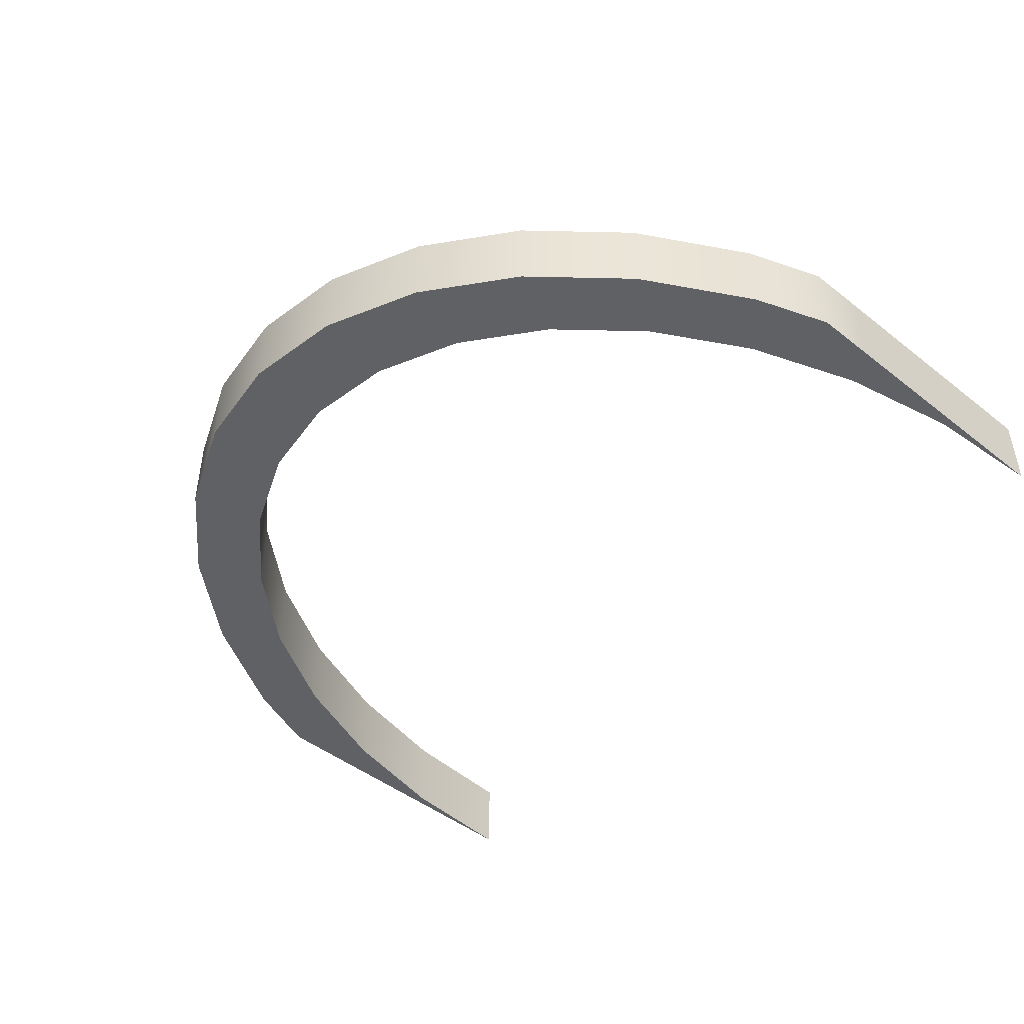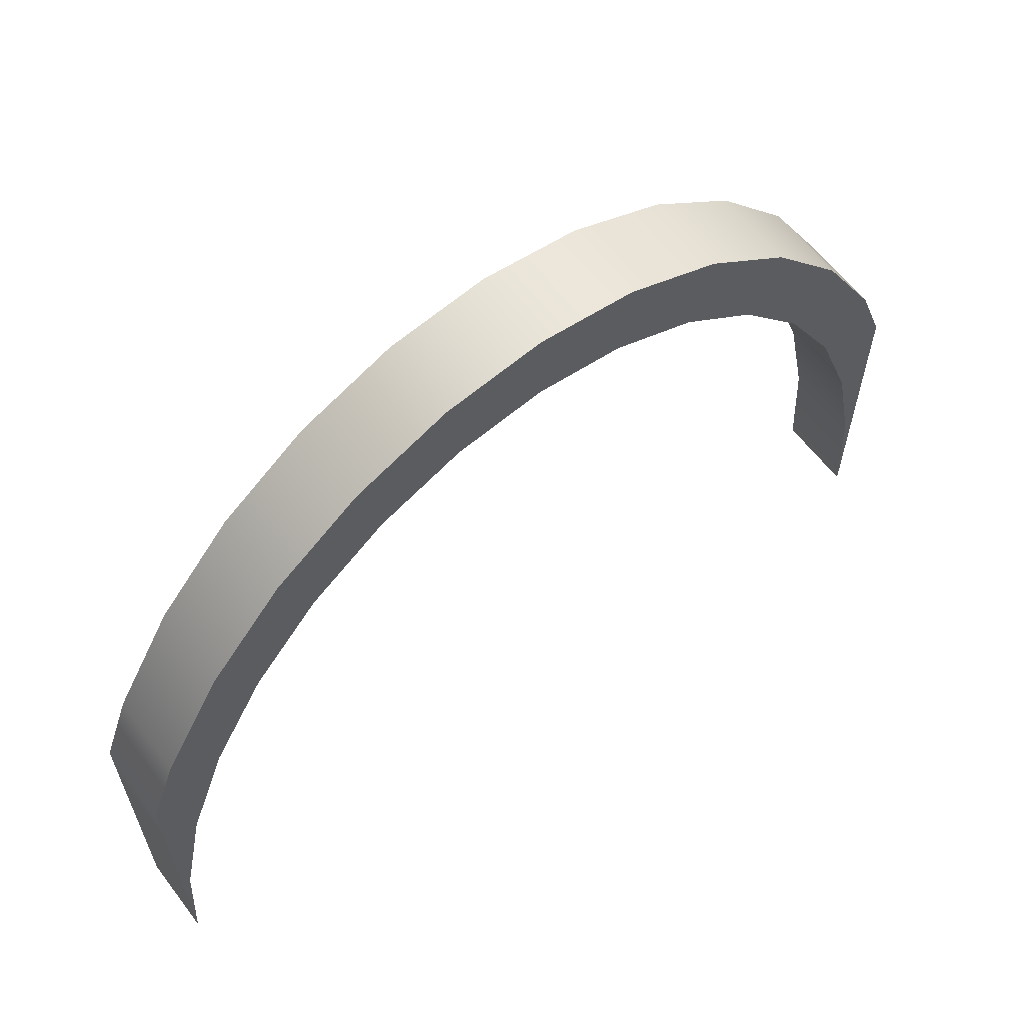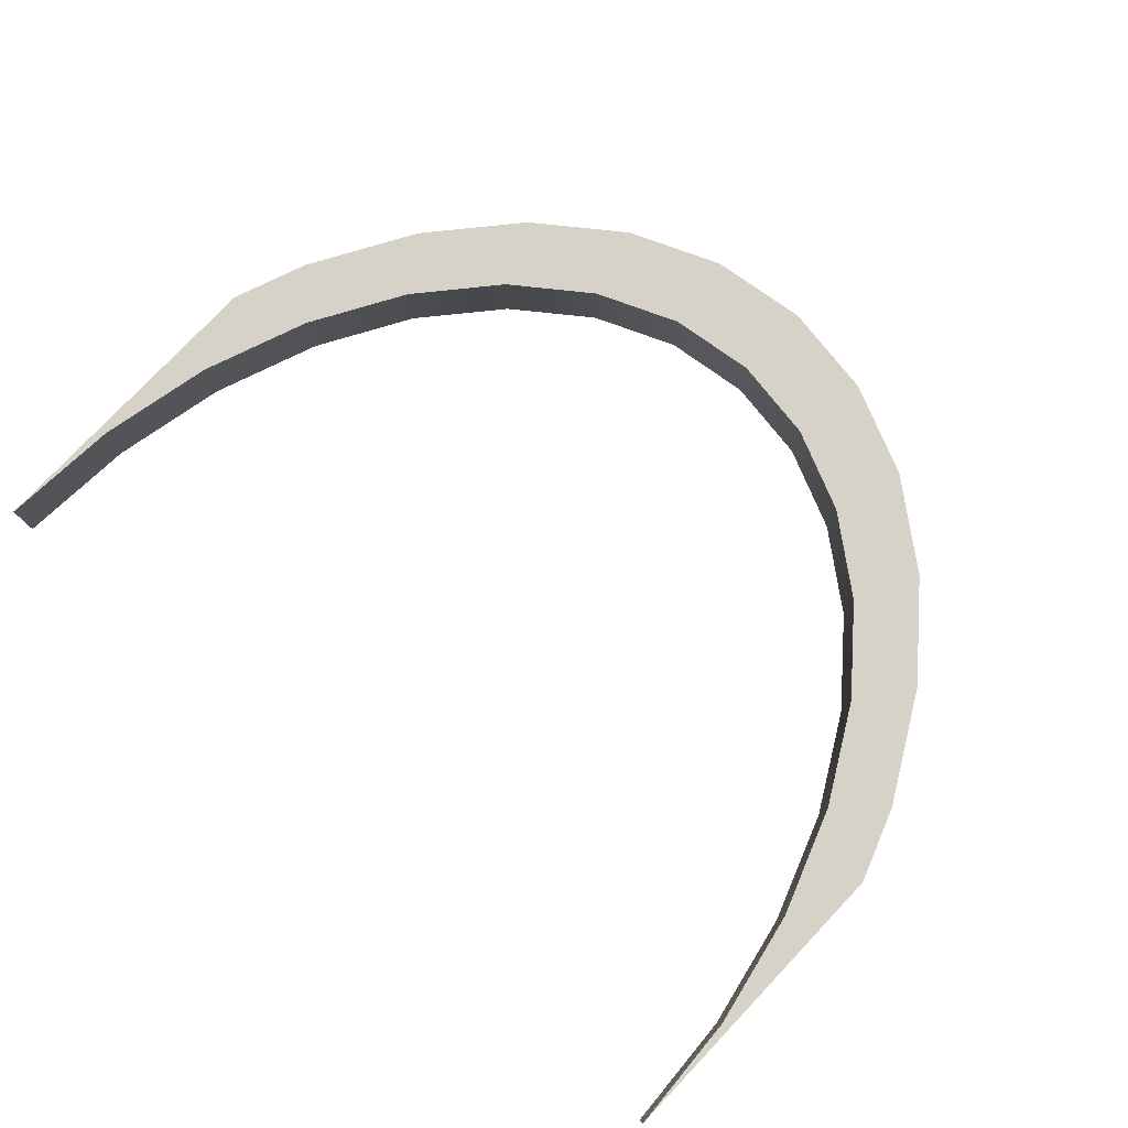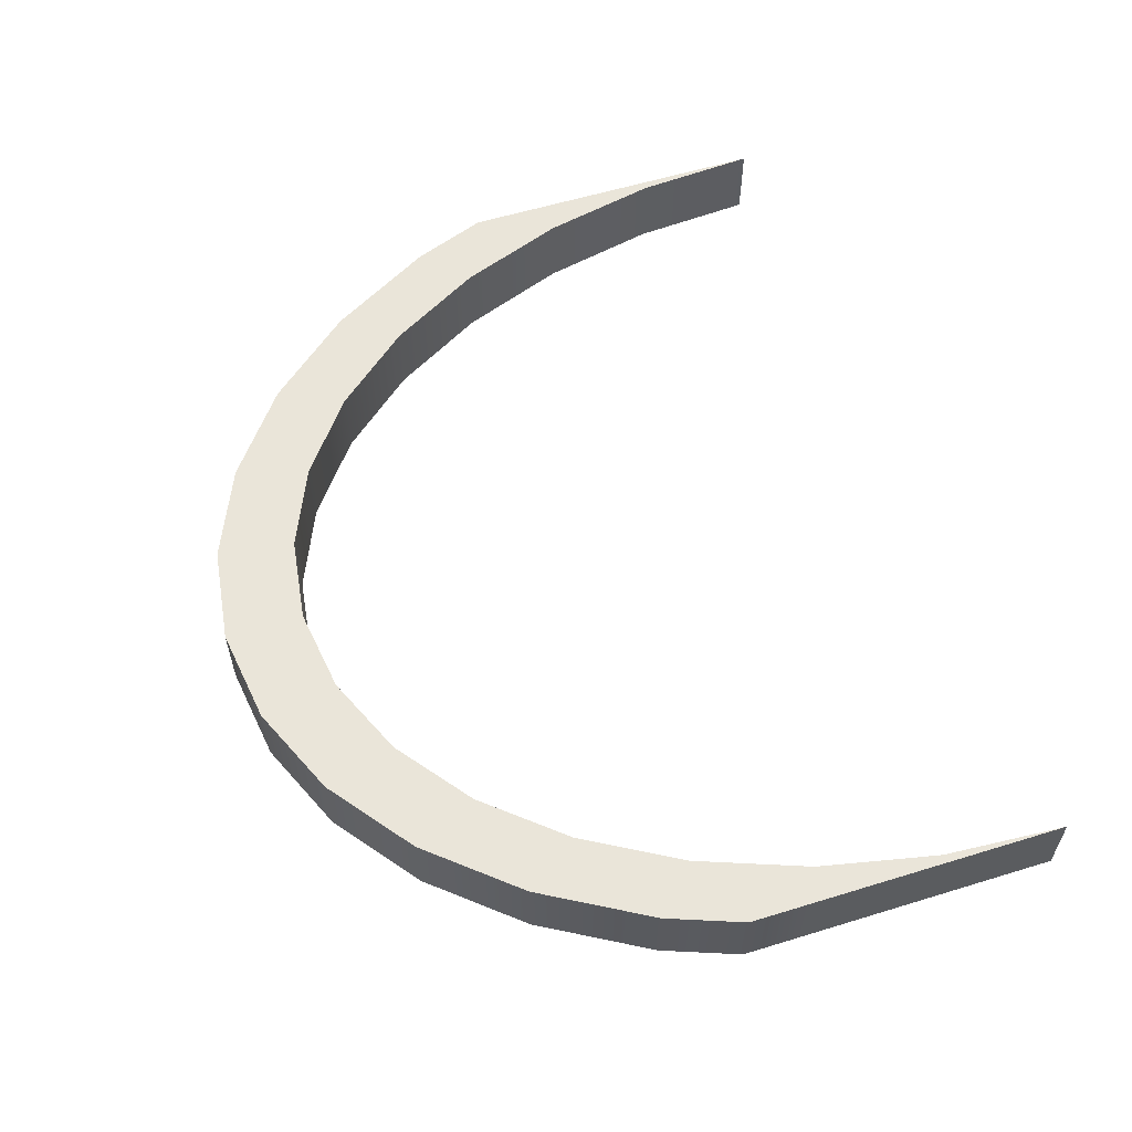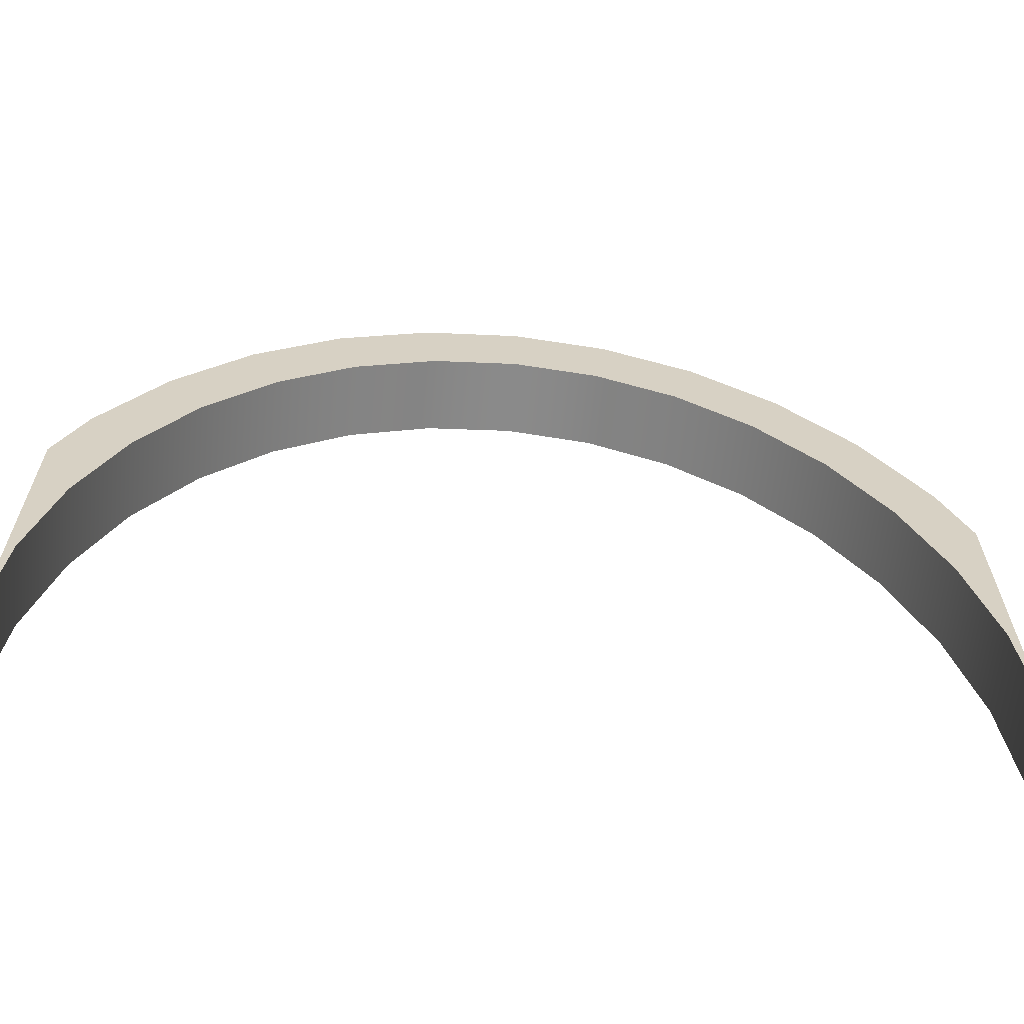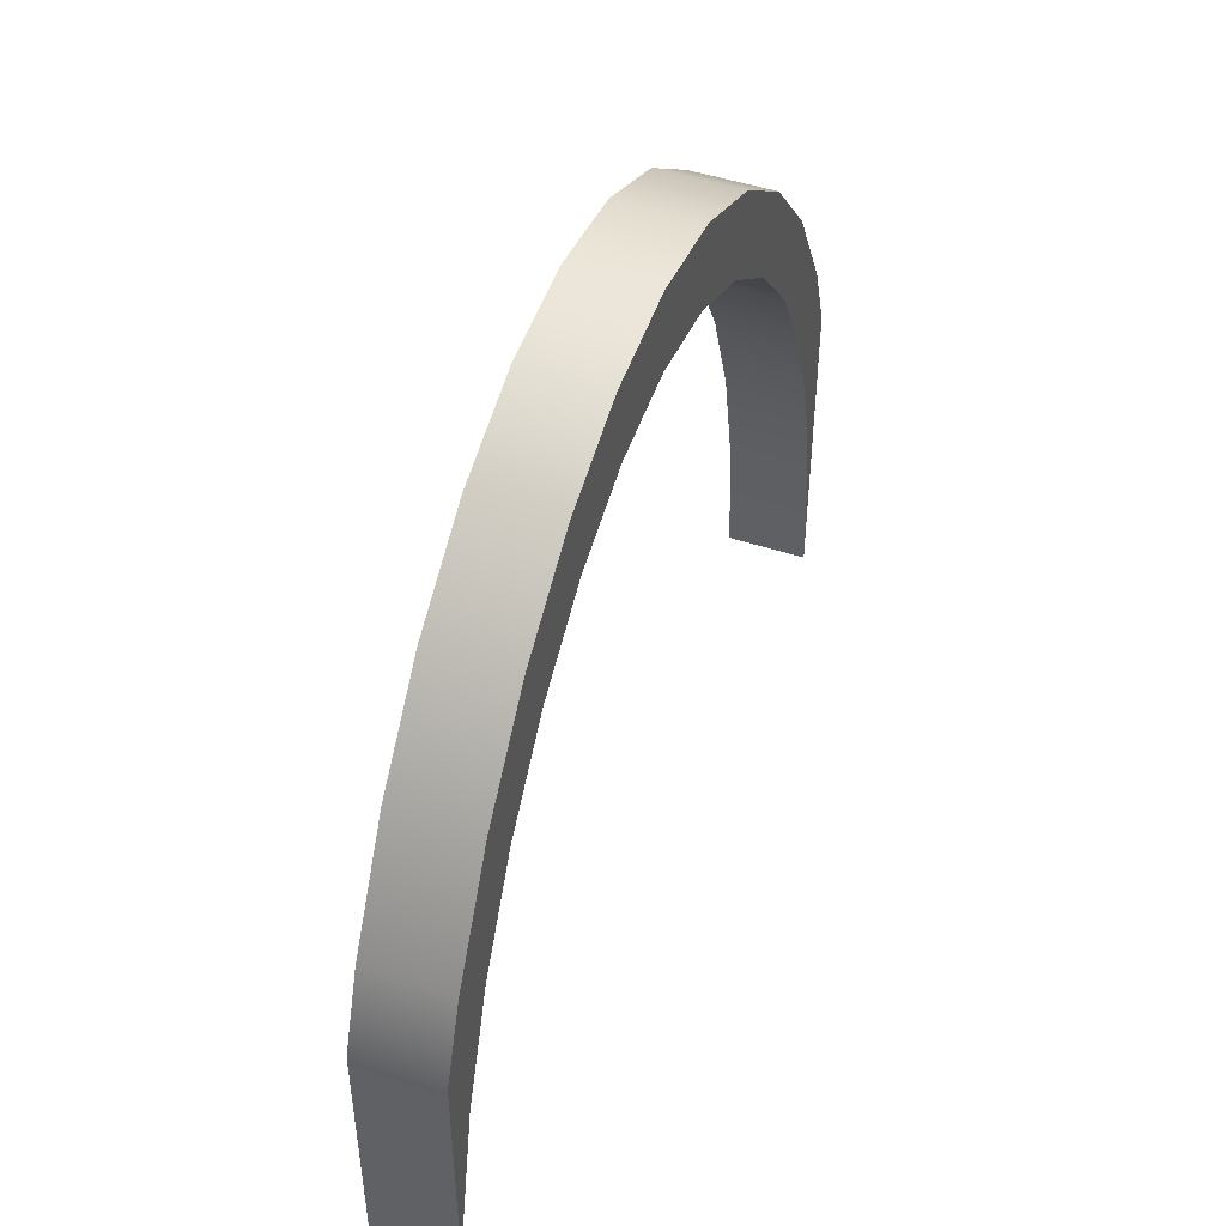
<metadata>
{"format":"obj","ext":"obj","renderer":"f3d","projection":"perspective","resolution":1024,"background":"white","views":[{"elev":-46.4,"azim":-131.9,"up":"+Z"},{"elev":61.9,"azim":-37.2,"up":"+Y"},{"elev":78.0,"azim":43.5,"up":"+Z"},{"elev":58.1,"azim":-107.6,"up":"+Z"},{"elev":-63.5,"azim":-5.8,"up":"+Y"},{"elev":47.6,"azim":-69.5,"up":"+Y"}]}
</metadata>
<code>
o Cylinder.022_0119
v 1.025 0.273 -2.68
v 1.191 0.2964 -2.68
v 1.191 0.2964 -2.696
v 1.186 0.3189 -2.68
v 1.186 0.3189 -2.696
v 1.178 0.3397 -2.68
v 1.168 0.3579 -2.68
v 1.168 0.3579 -2.696
v 1.155 0.3728 -2.68
v 1.155 0.3728 -2.696
v 1.141 0.3839 -2.68
v 1.141 0.3839 -2.696
v 1.125 0.3907 -2.68
v 1.125 0.3907 -2.696
v 1.109 0.393 -2.68
v 1.109 0.393 -2.696
v 1.092 0.3907 -2.68
v 1.092 0.3907 -2.696
v 1.076 0.3839 -2.68
v 1.076 0.3839 -2.696
v 1.062 0.3728 -2.68
v 1.062 0.3728 -2.696
v 1.049 0.3579 -2.68
v 1.049 0.3579 -2.696
v 1.039 0.3397 -2.68
v 1.031 0.3189 -2.68
v 1.026 0.2964 -2.68
v 1.192 0.3227 -2.696
v 1.192 0.2969 -2.696
v 1.187 0.348 -2.68
v 1.187 0.348 -2.696
v 1.175 0.3685 -2.68
v 1.175 0.3685 -2.696
v 1.161 0.3853 -2.68
v 1.161 0.3853 -2.696
v 1.145 0.3978 -2.68
v 1.145 0.3978 -2.696
v 1.127 0.4055 -2.68
v 1.127 0.4055 -2.696
v 1.109 0.4081 -2.68
v 1.109 0.4081 -2.696
v 1.09 0.4055 -2.68
v 1.09 0.4055 -2.696
v 1.072 0.3978 -2.68
v 1.072 0.3978 -2.696
v 1.056 0.3853 -2.68
v 1.056 0.3853 -2.696
v 1.042 0.3685 -2.68
v 1.042 0.3685 -2.696
v 1.03 0.348 -2.68
v 1.03 0.348 -2.696
v 1.192 0.273 -2.68
v 1.192 0.273 -2.696
v 1.178 0.3397 -2.696
v 1.192 0.3337 -2.696
v 1.192 0.3337 -2.68
v 1.192 0.2969 -2.68
v 1.192 0.3227 -2.68
v 1.025 0.273 -2.696
v 1.025 0.3337 -2.696
v 1.025 0.3337 -2.68
v 1.025 0.2969 -2.68
v 1.026 0.2964 -2.696
v 1.031 0.3189 -2.696
v 1.025 0.3227 -2.696
v 1.025 0.3227 -2.68
v 1.039 0.3397 -2.696
v 1.025 0.2969 -2.696
f 68 64 63
f 63 59 68
f 60 51 67
f 30 55 31
f 4 3 2
f 6 5 4
f 7 54 6
f 9 8 7
f 11 10 9
f 13 12 11
f 15 14 13
f 17 16 15
f 19 18 17
f 21 20 19
f 23 22 21
f 25 24 23
f 26 67 25
f 27 64 26
f 59 27 1
f 3 29 53
f 29 5 28
f 31 32 30
f 33 34 32
f 35 36 34
f 37 38 36
f 39 40 38
f 41 42 40
f 43 44 42
f 45 46 44
f 47 48 46
f 49 50 48
f 50 60 61
f 12 35 10
f 4 57 58
f 19 46 21
f 2 53 52
f 20 47 45
f 11 38 13
f 27 62 1
f 14 37 12
f 4 58 56
f 21 48 23
f 55 5 54
f 24 47 22
f 15 38 40
f 16 39 14
f 6 32 7
f 23 50 25
f 54 33 31
f 67 49 24
f 15 42 17
f 18 41 16
f 7 34 9
f 25 50 61
f 10 33 8
f 2 52 57
f 17 44 19
f 20 43 18
f 9 36 11
f 26 62 27
f 55 56 58
f 66 60 65
f 68 65 64
f 67 64 60
f 64 65 60
f 30 56 55
f 4 5 3
f 6 54 5
f 7 8 54
f 9 10 8
f 11 12 10
f 13 14 12
f 15 16 14
f 17 18 16
f 19 20 18
f 21 22 20
f 23 24 22
f 25 67 24
f 26 64 67
f 27 63 64
f 59 63 27
f 29 3 5
f 31 33 32
f 33 35 34
f 35 37 36
f 37 39 38
f 39 41 40
f 41 43 42
f 43 45 44
f 45 47 46
f 47 49 48
f 49 51 50
f 50 51 60
f 12 37 35
f 4 2 57
f 19 44 46
f 2 3 53
f 20 22 47
f 11 36 38
f 14 39 37
f 56 30 6
f 6 4 56
f 21 46 48
f 54 31 55
f 55 28 5
f 24 49 47
f 15 13 38
f 16 41 39
f 6 30 32
f 23 48 50
f 54 8 33
f 67 51 49
f 15 40 42
f 18 43 41
f 7 32 34
f 66 26 61
f 26 25 61
f 10 35 33
f 17 42 44
f 20 45 43
f 9 34 36
f 26 66 62
f 58 57 55
f 57 52 53
f 55 57 53
f 59 1 62
f 66 61 60
f 59 62 68
f 62 66 68
f 65 68 66

</code>
